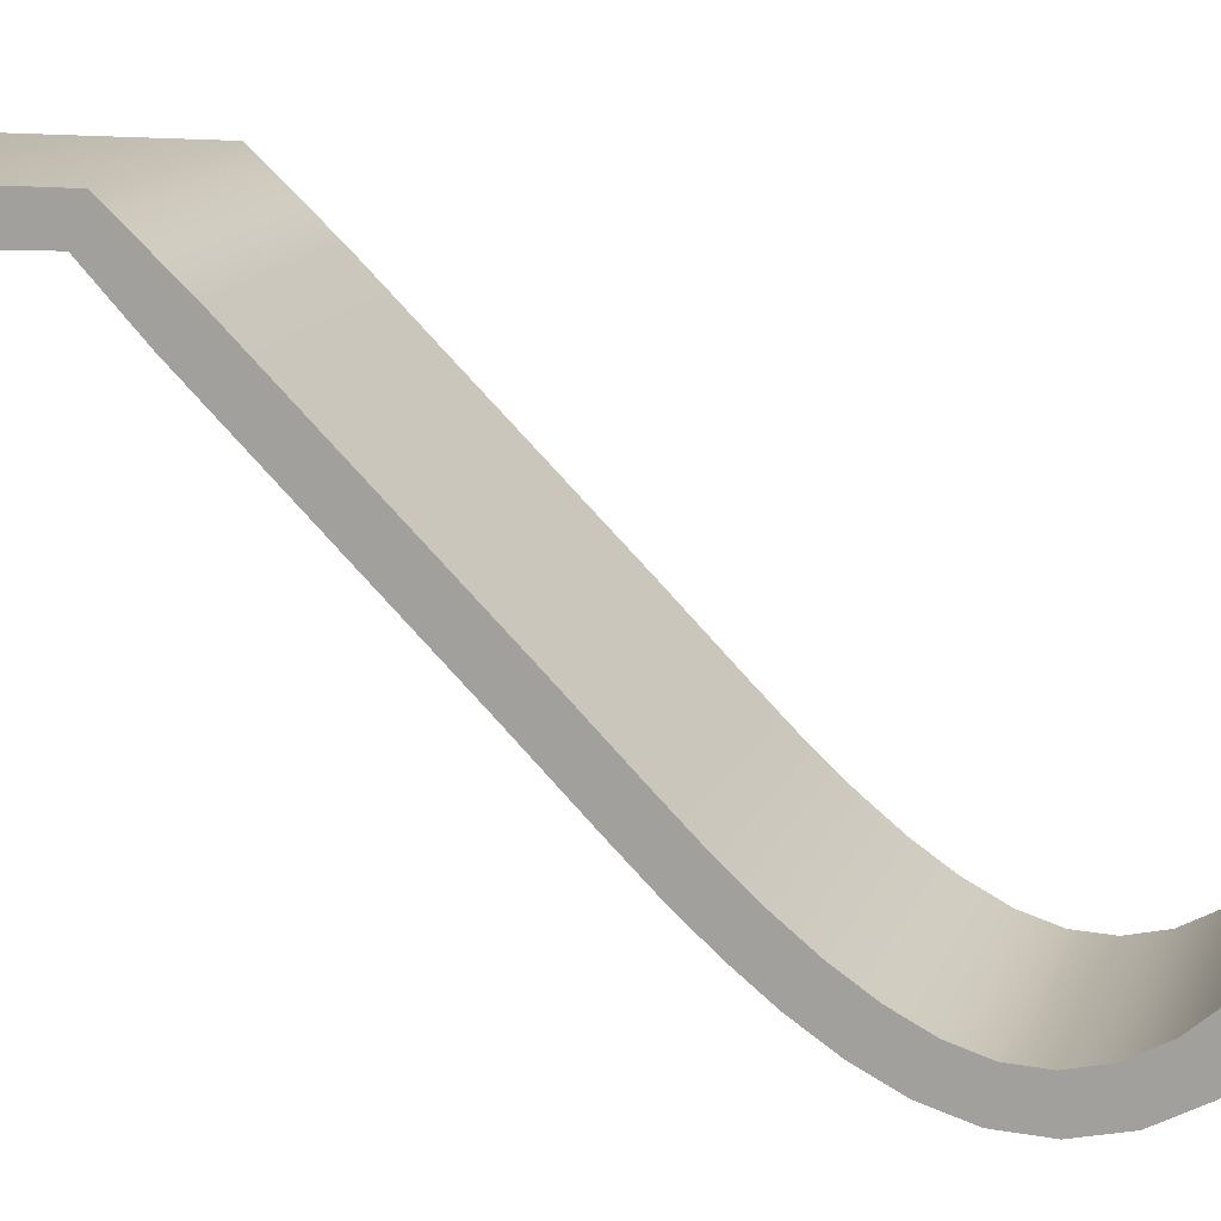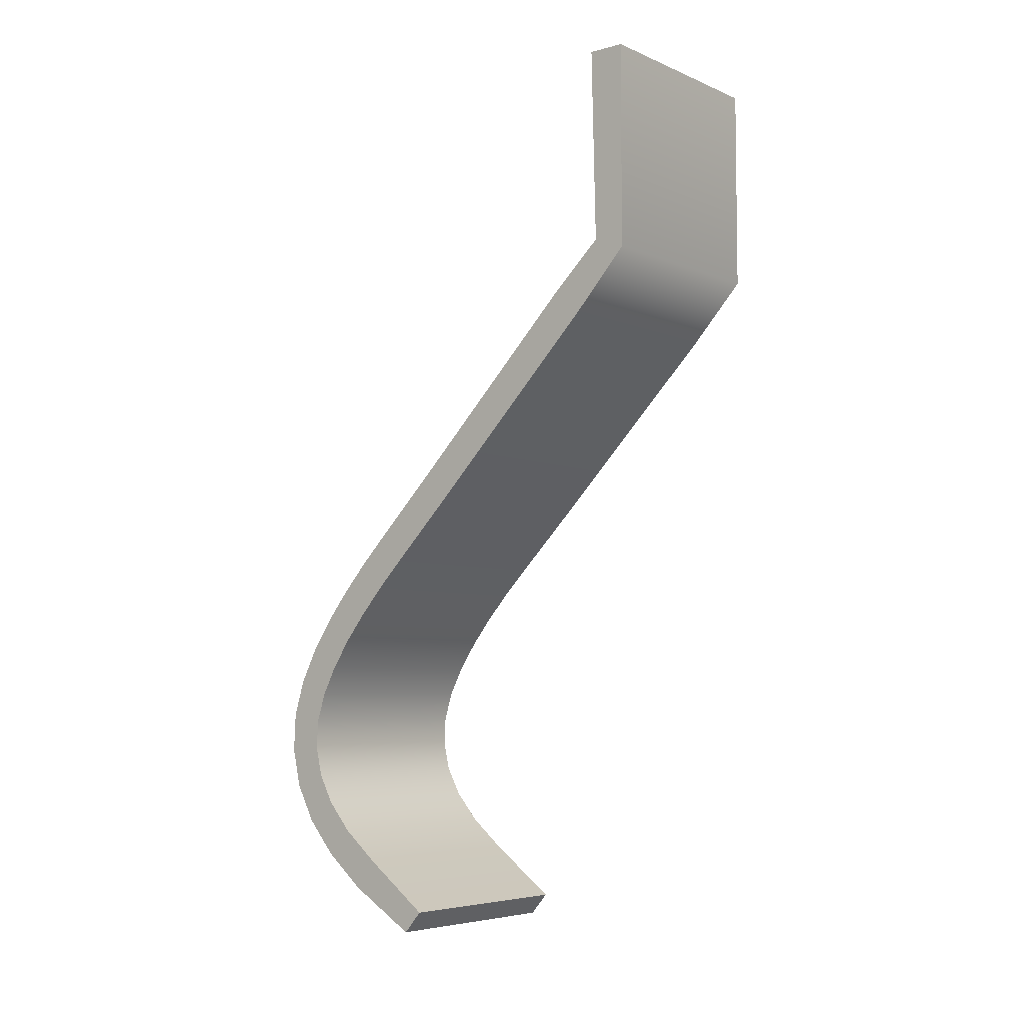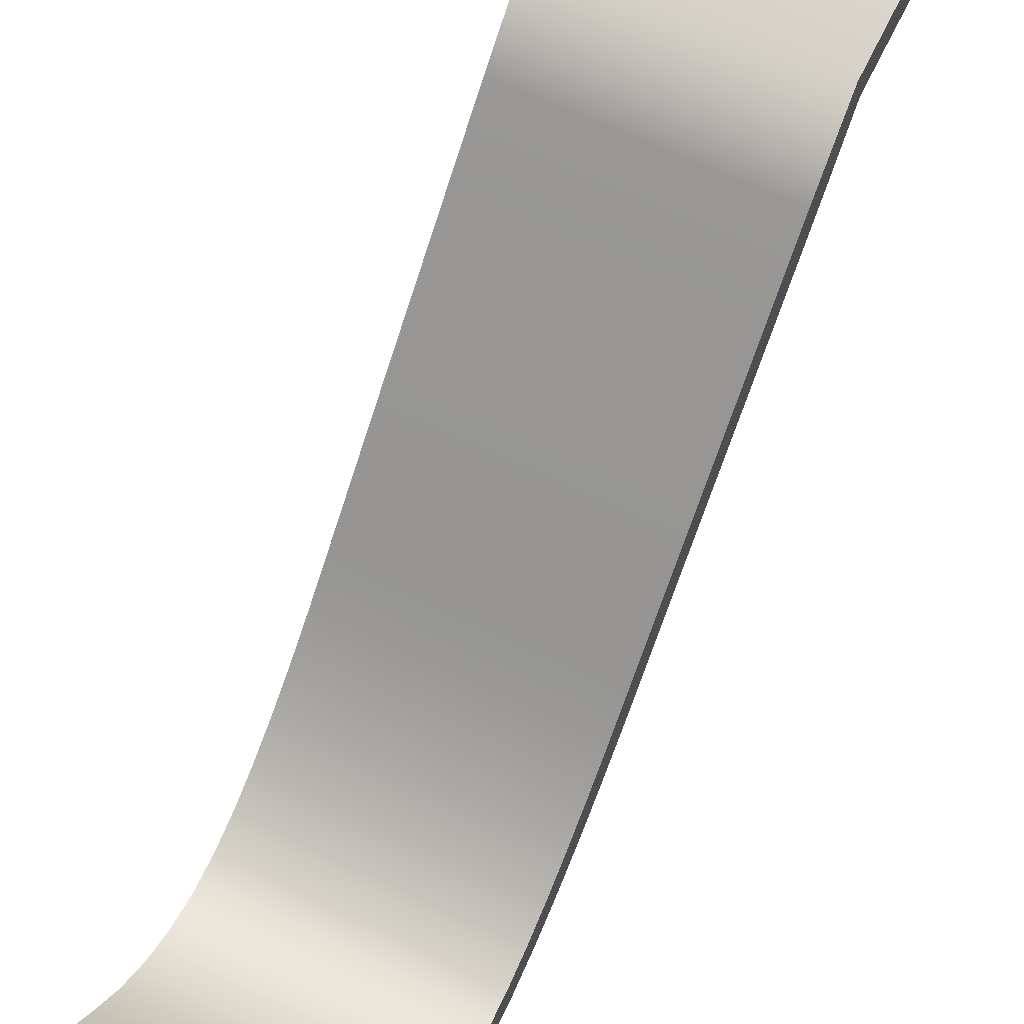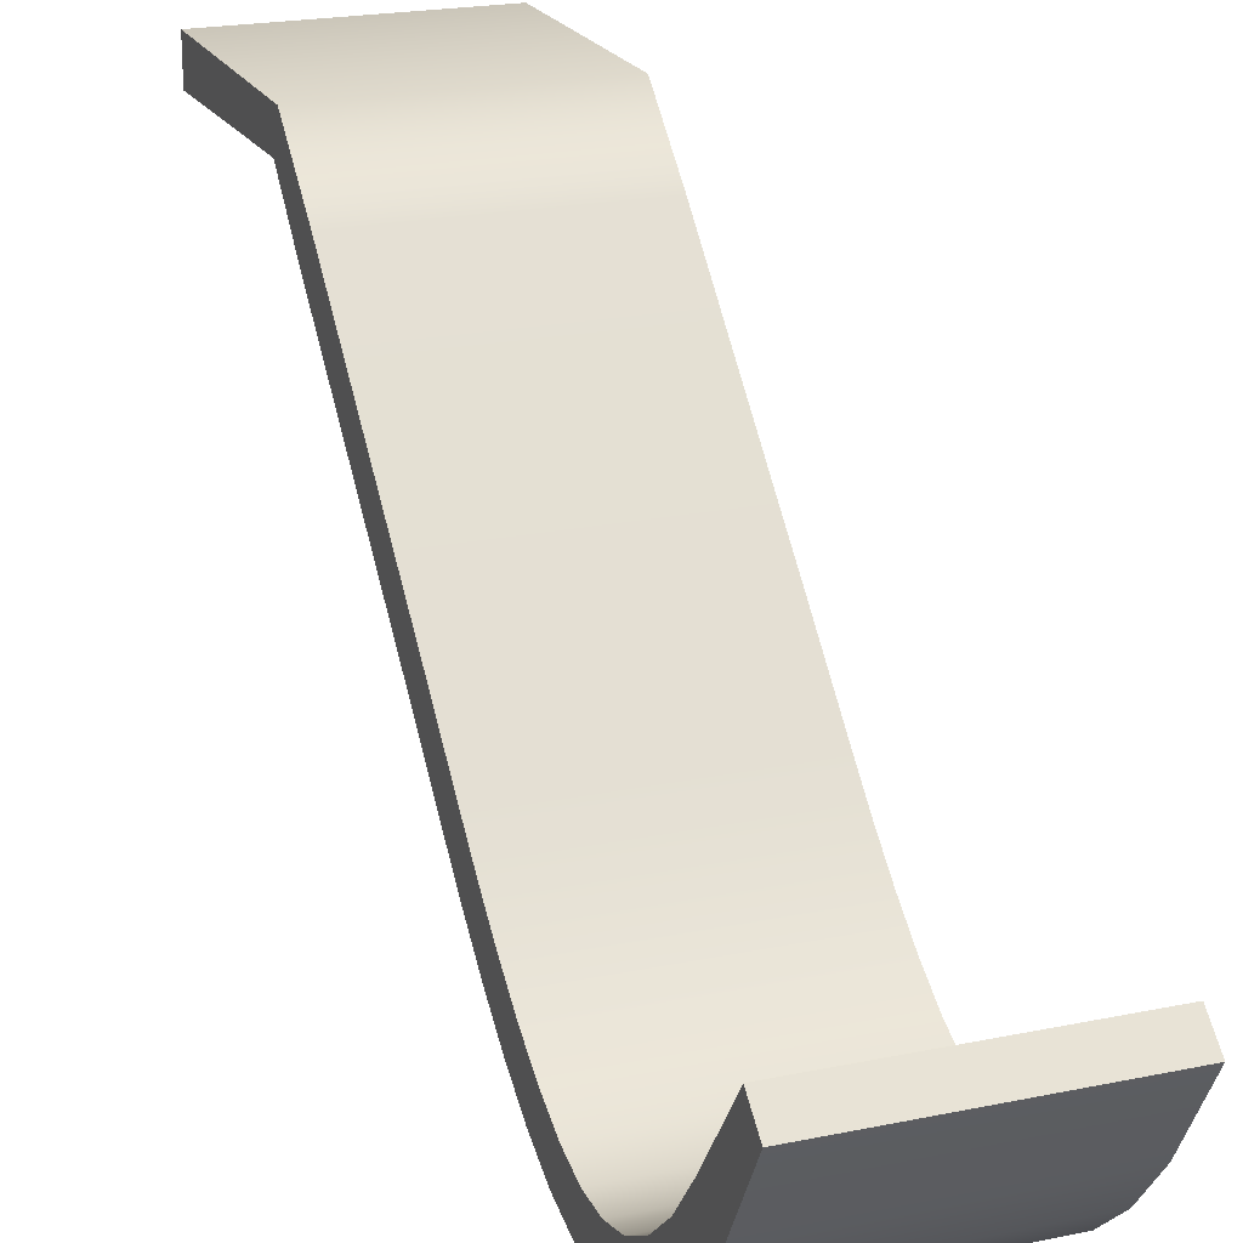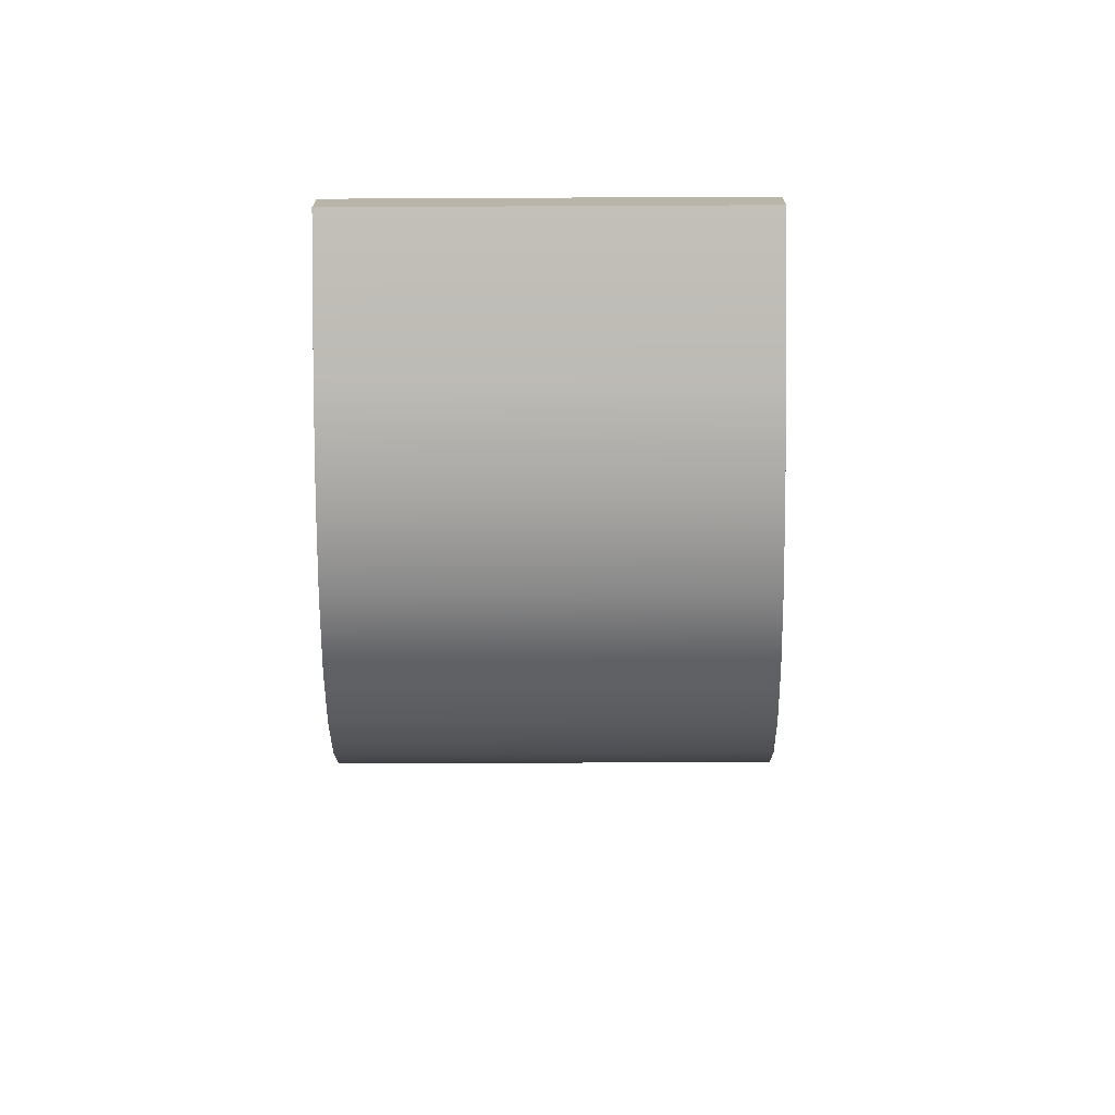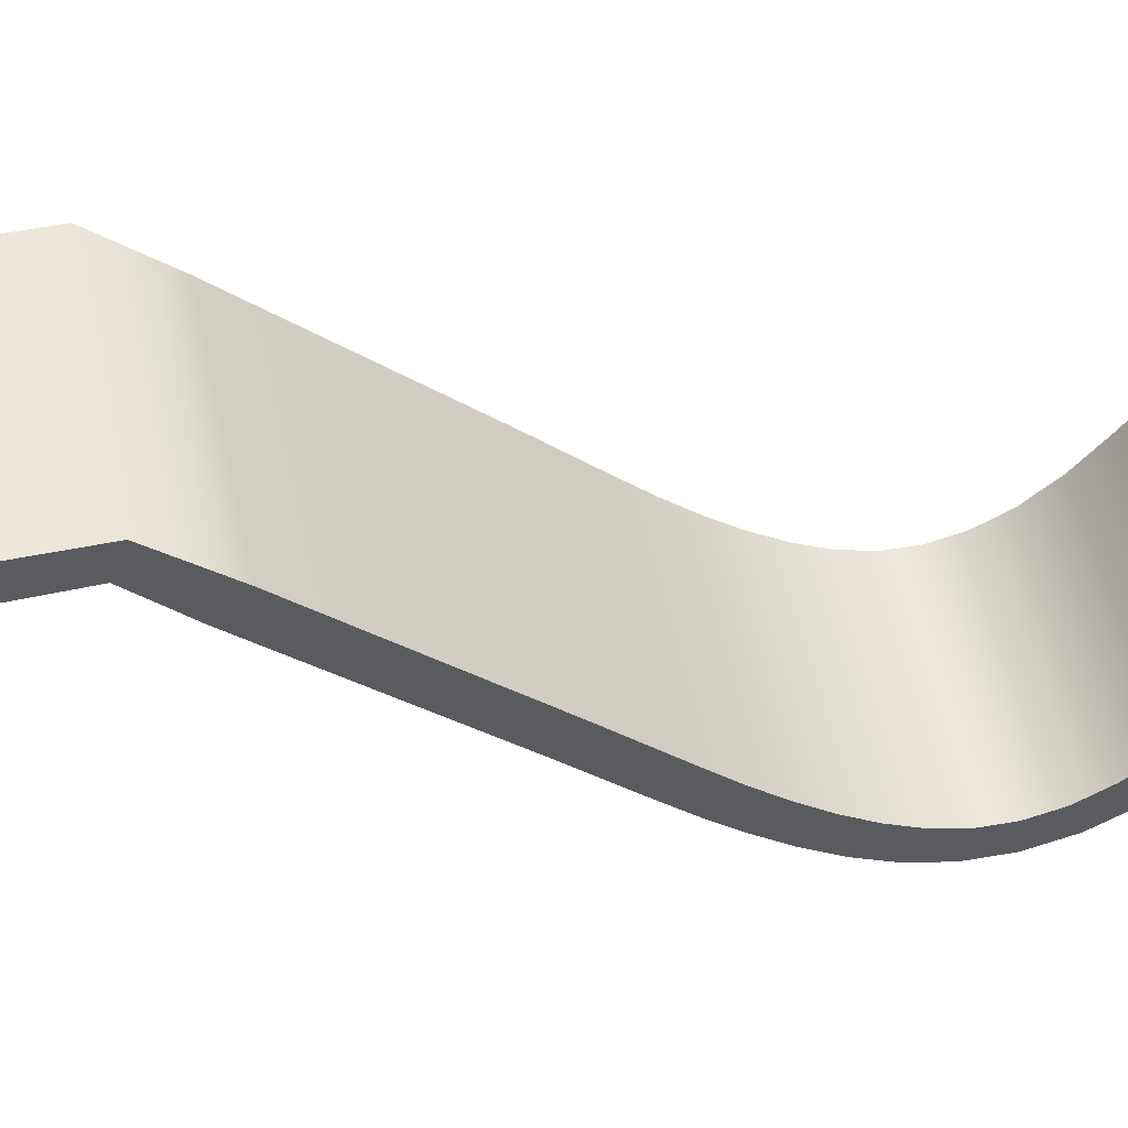
<metadata>
{"format":"obj","ext":"obj","renderer":"f3d","projection":"perspective","resolution":1024,"background":"white","views":[{"elev":13.7,"azim":105.7,"up":"+Y"},{"elev":-5.6,"azim":129.0,"up":"+Z"},{"elev":64.9,"azim":-154.2,"up":"+Y"},{"elev":20.9,"azim":159.3,"up":"+Y"},{"elev":-27.8,"azim":-179.5,"up":"+Y"},{"elev":53.0,"azim":77.8,"up":"+Y"}]}
</metadata>
<code>
v -74.01 -21.9 -112.2
v -57.75 -21.9 -112.2
v -74.01 -21.9 -127.8
v -57.75 -21.9 -127.8
v -74.01 -26.06 -132.3
v -57.75 -26.06 -132.3
v -74.01 -30.52 -136.7
v -57.75 -30.52 -136.7
v -74.01 -34.98 -141.2
v -57.75 -34.98 -141.2
v -74.01 -39.44 -145.6
v -57.75 -39.44 -145.6
v -74.01 -43.97 -150.1
v -57.75 -43.97 -150.1
v -74.01 -46.2 -152.3
v -57.75 -46.2 -152.3
v -74.01 -48.23 -154.6
v -57.75 -48.23 -154.6
v -74.01 -50.04 -156.8
v -57.75 -50.04 -156.8
v -74.01 -51.56 -159
v -57.75 -51.56 -159
v -74.01 -52.73 -161.2
v -57.75 -52.73 -161.2
v -74.01 -53.43 -163.5
v -57.75 -53.43 -163.5
v -74.01 -53.54 -165.7
v -57.75 -53.54 -165.7
v -74.01 -53.02 -167.9
v -57.75 -53.02 -167.9
v -74.01 -51.82 -170.2
v -57.75 -51.82 -170.2
v -74.01 -49.86 -172.4
v -57.75 -49.86 -172.4
v -74.01 -47.11 -174.6
v -57.75 -47.11 -174.6
v -74.01 -41.91 -178.4
v -57.75 -41.91 -178.4
v -74.01 -24.66 -112.2
v -57.75 -24.66 -112.2
v -74.01 -24.32 -126.9
v -57.75 -24.32 -126.9
v -74.01 -28.01 -130.3
v -57.75 -28.01 -130.3
v -74.01 -32.47 -134.8
v -57.75 -32.47 -134.8
v -74.01 -36.93 -139.2
v -57.75 -36.93 -139.2
v -74.01 -41.39 -143.7
v -57.75 -41.39 -143.7
v -74.01 -45.91 -148.1
v -57.75 -45.91 -148.1
v -74.01 -48.2 -150.4
v -57.75 -48.2 -150.4
v -74.01 -50.32 -152.8
v -57.75 -50.32 -152.8
v -74.01 -52.25 -155.1
v -57.75 -52.25 -155.1
v -74.01 -53.92 -157.6
v -57.75 -53.92 -157.6
v -74.01 -55.27 -160.2
v -57.75 -55.27 -160.2
v -74.01 -56.12 -163
v -57.75 -56.12 -163
v -74.01 -56.26 -166
v -57.75 -56.26 -166
v -74.01 -55.58 -168.9
v -57.75 -55.58 -168.9
v -74.01 -54.07 -171.7
v -57.75 -54.07 -171.7
v -74.01 -51.77 -174.4
v -57.75 -51.77 -174.4
v -74.01 -48.69 -176.9
v -57.75 -48.69 -176.9
v -74.01 -43.35 -180.1
v -57.75 -43.35 -180.1
f 40 39 42
f 42 39 41
f 42 41 44
f 44 41 43
f 44 43 46
f 46 43 45
f 46 45 48
f 48 45 47
f 48 47 50
f 50 47 49
f 50 49 52
f 52 49 51
f 54 52 53
f 53 52 51
f 56 54 55
f 55 54 53
f 58 56 57
f 57 56 55
f 60 58 59
f 59 58 57
f 62 60 61
f 61 60 59
f 64 62 63
f 63 62 61
f 66 64 65
f 65 64 63
f 68 66 67
f 67 66 65
f 70 68 69
f 69 68 67
f 72 70 71
f 71 70 69
f 74 72 73
f 73 72 71
f 75 76 73
f 73 76 74
f 4 3 2
f 2 3 1
f 6 5 4
f 4 5 3
f 8 7 6
f 6 7 5
f 10 9 8
f 8 9 7
f 12 11 10
f 10 11 9
f 14 13 12
f 12 13 11
f 15 13 16
f 16 13 14
f 17 15 18
f 18 15 16
f 19 17 20
f 20 17 18
f 21 19 22
f 22 19 20
f 23 21 24
f 24 21 22
f 25 23 26
f 26 23 24
f 27 25 28
f 28 25 26
f 29 27 30
f 30 27 28
f 31 29 32
f 32 29 30
f 33 31 34
f 34 31 32
f 35 33 36
f 36 33 34
f 37 35 38
f 38 35 36
f 39 1 41
f 41 1 3
f 39 40 1
f 1 40 2
f 40 42 2
f 2 42 4
f 3 5 41
f 41 5 43
f 44 6 42
f 42 6 4
f 43 5 45
f 45 5 7
f 44 46 6
f 6 46 8
f 45 7 47
f 47 7 9
f 46 48 8
f 8 48 10
f 47 9 49
f 49 9 11
f 48 50 10
f 10 50 12
f 11 13 49
f 49 13 51
f 52 14 50
f 50 14 12
f 53 51 15
f 15 51 13
f 14 52 16
f 16 52 54
f 55 53 17
f 17 53 15
f 16 54 18
f 18 54 56
f 57 55 19
f 19 55 17
f 18 56 20
f 20 56 58
f 59 57 21
f 21 57 19
f 20 58 22
f 22 58 60
f 61 59 23
f 23 59 21
f 22 60 24
f 24 60 62
f 63 61 25
f 25 61 23
f 24 62 26
f 26 62 64
f 65 63 27
f 27 63 25
f 26 64 28
f 28 64 66
f 29 67 27
f 27 67 65
f 66 68 28
f 28 68 30
f 31 69 29
f 29 69 67
f 68 70 30
f 30 70 32
f 33 71 31
f 31 71 69
f 70 72 32
f 32 72 34
f 35 73 33
f 33 73 71
f 72 74 34
f 34 74 36
f 75 37 76
f 76 37 38
f 37 75 35
f 35 75 73
f 74 76 36
f 36 76 38

</code>
